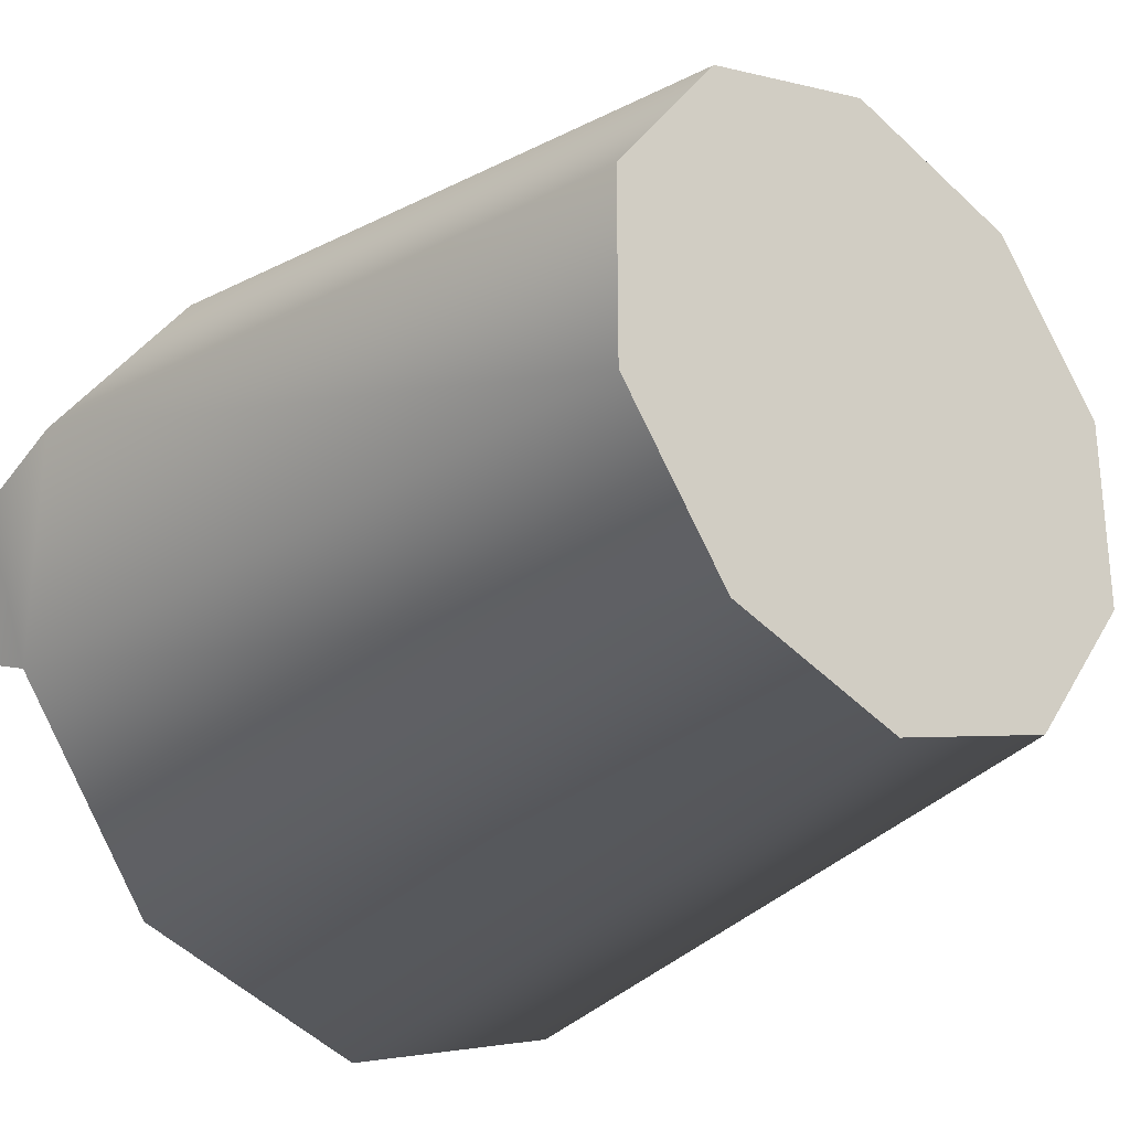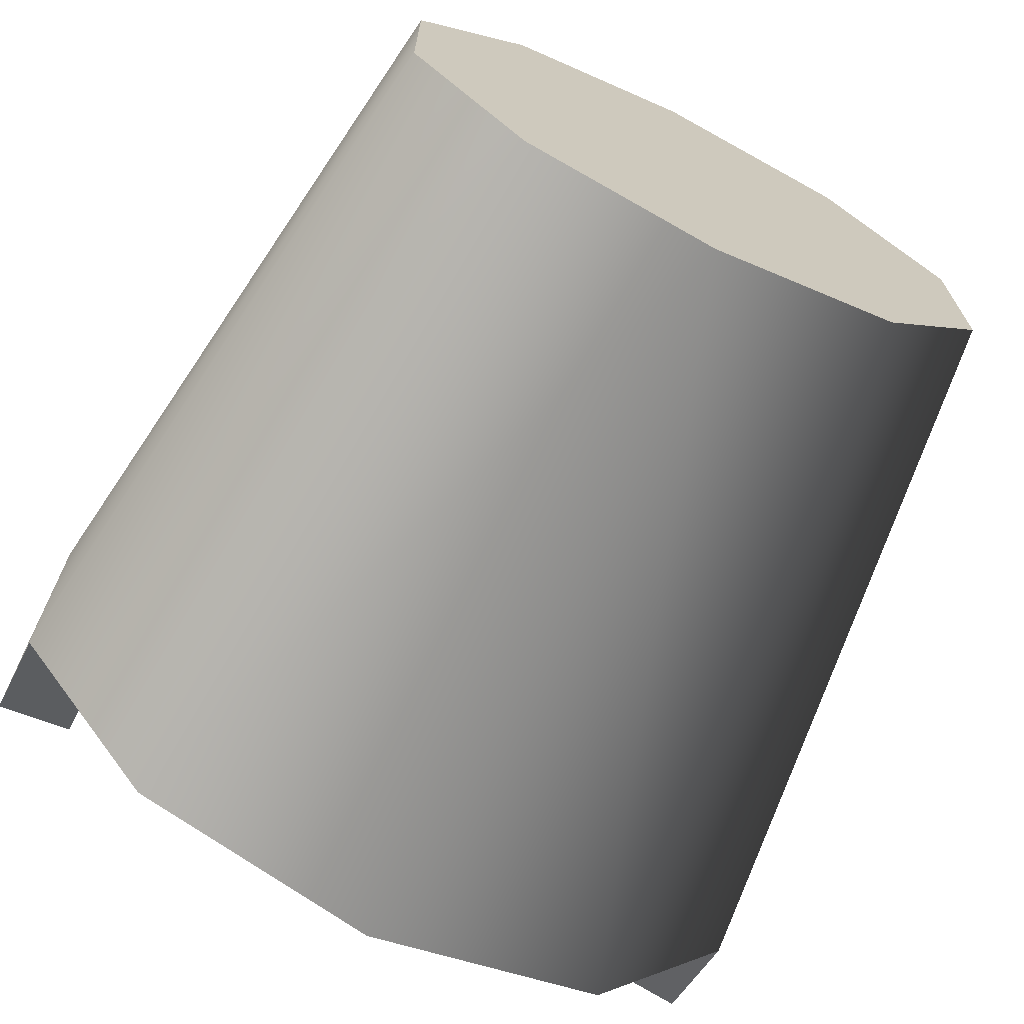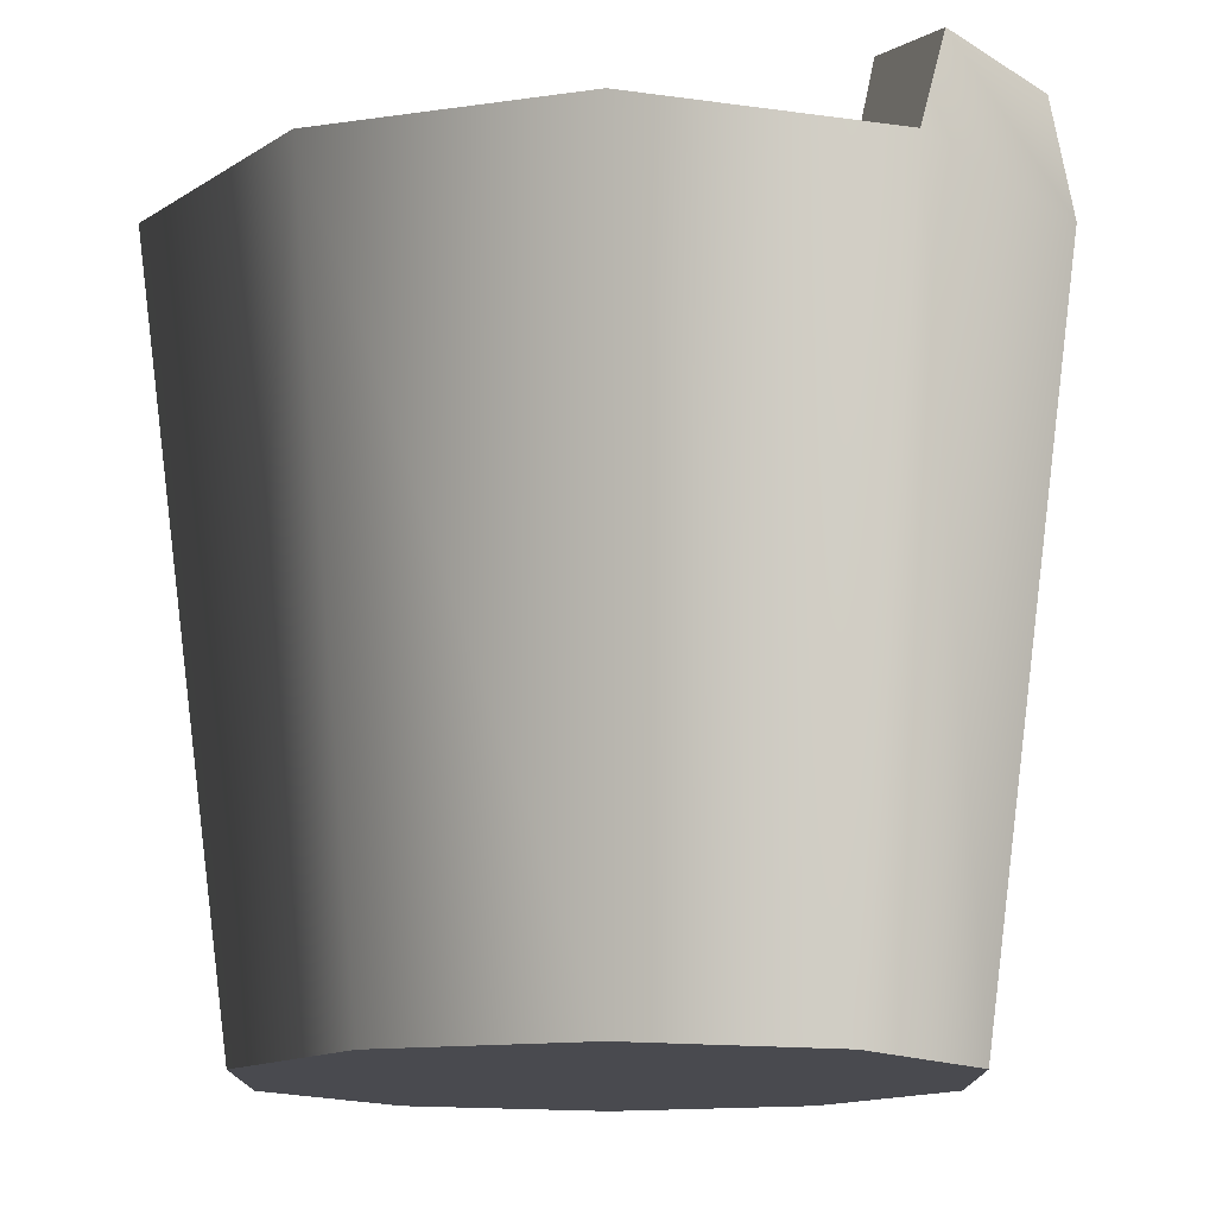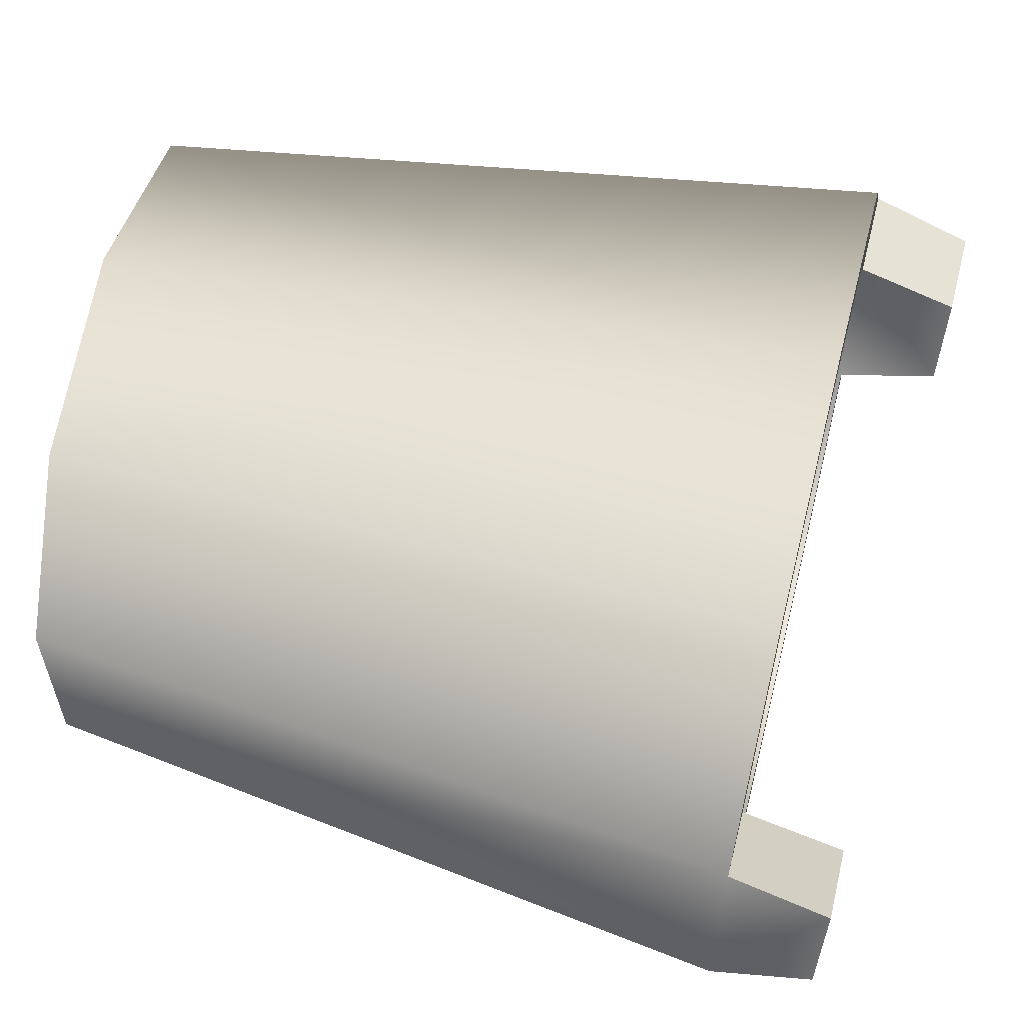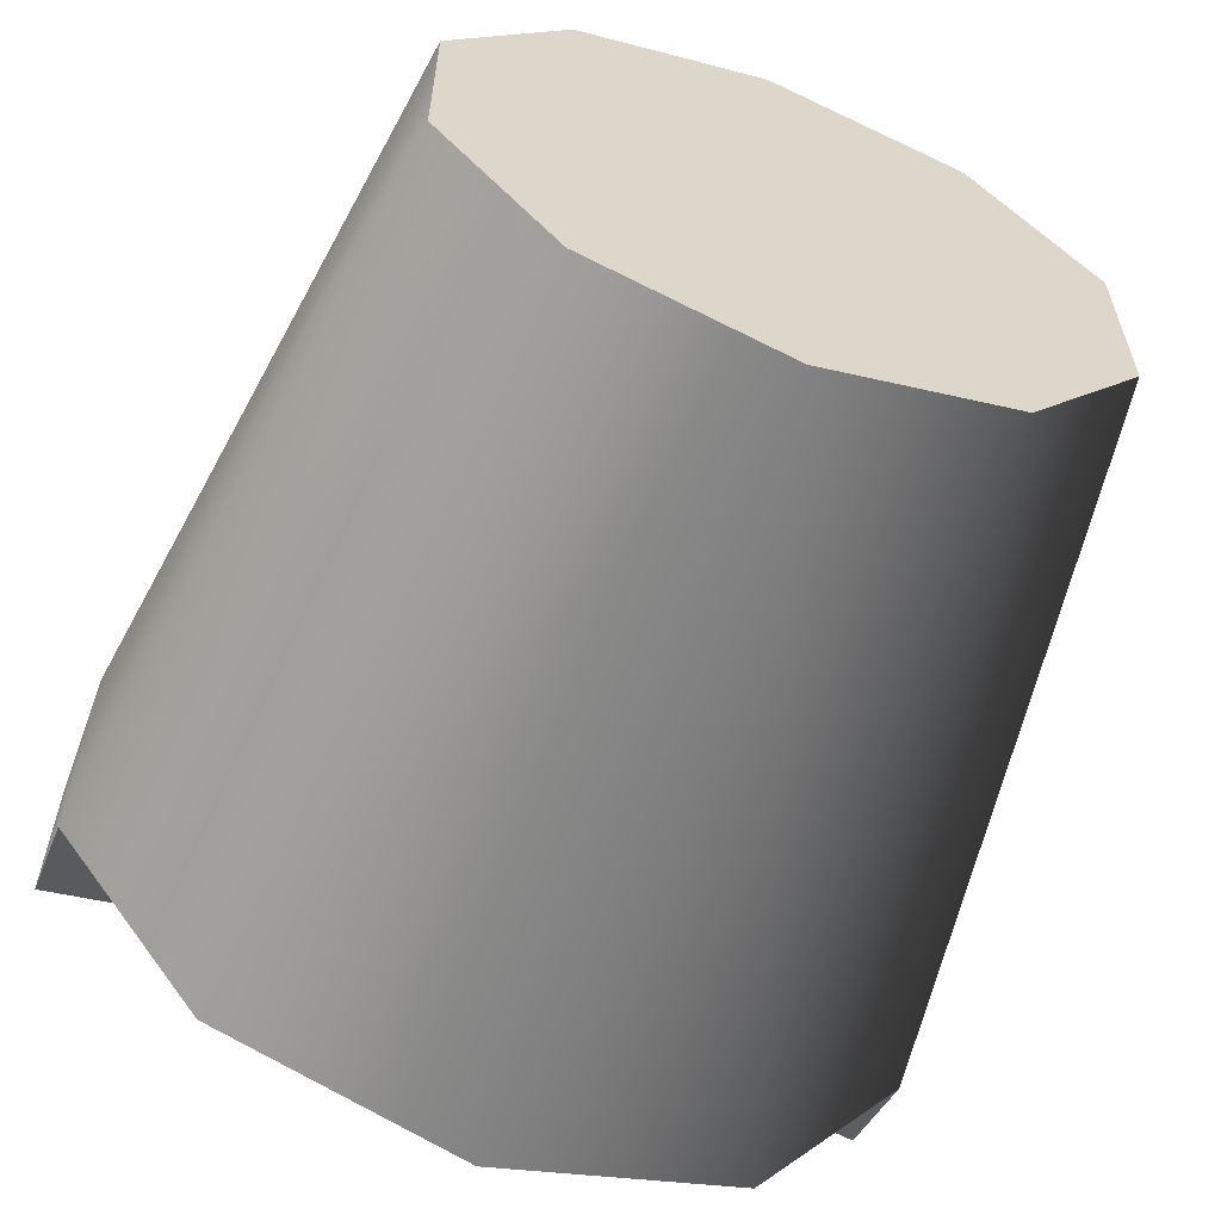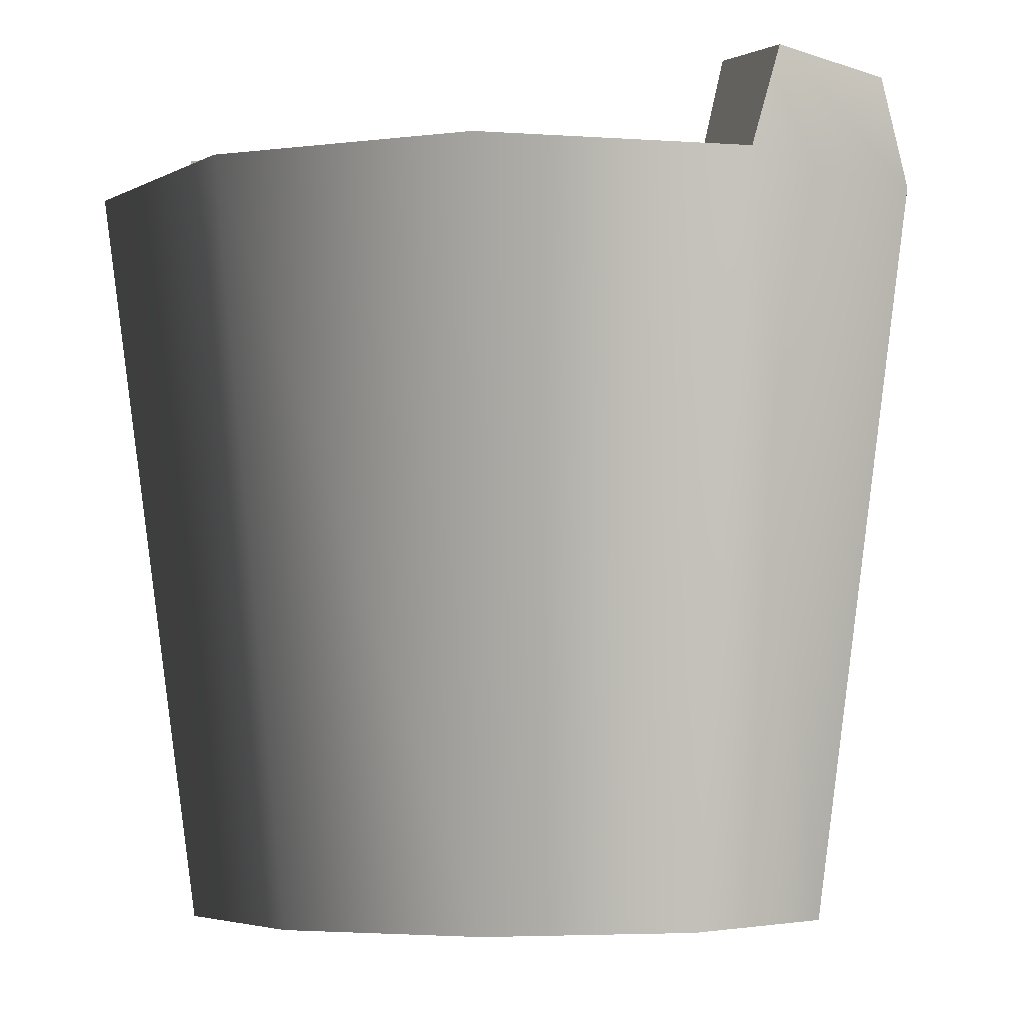
<metadata>
{"format":"obj","ext":"obj","renderer":"f3d","projection":"perspective","resolution":1024,"background":"white","views":[{"elev":-28.4,"azim":-41.8,"up":"+Z"},{"elev":-70.4,"azim":-26.5,"up":"+Z"},{"elev":-13.6,"azim":36.2,"up":"+Y"},{"elev":60.5,"azim":104.0,"up":"+Z"},{"elev":-61.6,"azim":-20.8,"up":"+Z"},{"elev":-4.3,"azim":40.8,"up":"+Y"}]}
</metadata>
<code>
v -3.698e-07 0 -0.1209
v 5.399e-07 0.2666 -0.1569
v -0.09224 0.2666 -0.127
v -0.07108 0 -0.09784
v -0.1492 0.2666 -0.04849
v -0.115 0 -0.03737
v -0.1492 0.2666 0.0485
v -0.115 0 0.03737
v -0.09224 0.2666 0.127
v -0.07108 0 0.09784
v -5.399e-07 0.2666 0.1569
v 3.698e-07 0 0.1209
v -0.1492 0.3045 0.0319
v -0.1492 0.3045 -0.0319
v -0.07108 0 -0.09784
v 0 0 0
v -3.698e-07 0 -0.1209
v -0.115 0 -0.03737
v -0.115 0 0.03737
v -0.07108 0 0.09784
v 3.698e-07 0 0.1209
v 2.538e-07 0.02157 -0.1003
v 0 0.02157 0
v -0.05894 0.02157 -0.08112
v -0.09537 0.02157 -0.03099
v -0.09537 0.02157 0.03099
v -0.05894 0.02157 0.08112
v 6.035e-07 0.02157 0.1003
v 5.399e-07 0.2666 -0.1569
v -7.937e-07 0.2666 -0.1266
v -0.07441 0.2666 -0.1024
v -0.09224 0.2666 -0.127
v -0.1204 0.2666 -0.03912
v -0.1492 0.2666 -0.04849
v -0.1492 0.3045 -0.0319
v -0.1204 0.3045 -0.02573
v -0.1204 0.3045 0.02573
v -0.1492 0.3045 0.0319
v -0.1492 0.2666 0.0485
v -0.1204 0.2666 0.03912
v -0.07441 0.2666 0.1024
v -0.09224 0.2666 0.127
v -6.357e-08 0.2666 0.1266
v -5.399e-07 0.2666 0.1569
v -7.937e-07 0.2666 -0.1266
v 2.538e-07 0.02157 -0.1003
v -0.05894 0.02157 -0.08112
v -0.07441 0.2666 -0.1024
v -0.09537 0.02157 -0.03099
v -0.1204 0.2666 -0.03912
v -0.09537 0.02157 0.03099
v -0.1204 0.2666 0.03912
v -0.05894 0.02157 0.08112
v -0.07441 0.2666 0.1024
v 6.035e-07 0.02157 0.1003
v -6.357e-08 0.2666 0.1266
v -0.1204 0.3045 -0.02573
v -0.1204 0.3045 0.02573
v -0.1492 0.2666 0.0485
v -0.1492 0.3045 0.0319
v -0.1204 0.3045 0.02573
v -0.1204 0.3045 0.02573
v -0.1204 0.2666 0.03912
v -0.1204 0.2666 -0.03912
v -0.1204 0.3045 -0.02573
v -0.1492 0.3045 -0.0319
v -0.1492 0.3045 -0.0319
v -0.1492 0.2666 -0.04849
v -3.698e-07 0 -0.1209
v 0.07108 0 -0.09784
v 0.09224 0.2666 -0.127
v 5.399e-07 0.2666 -0.1569
v 0.1492 0.2666 -0.0485
v 0.115 0 -0.03737
v 0.115 0 -0.03737
v 0.115 0 0.03737
v 0.1492 0.2666 0.04849
v 0.1492 0.2666 -0.0485
v 0.09224 0.2666 0.127
v 0.07108 0 0.09784
v -5.399e-07 0.2666 0.1569
v 3.698e-07 0 0.1209
v 0.1492 0.3045 0.0319
v 0.1492 0.3045 -0.0319
v 0.07108 0 -0.09784
v -3.698e-07 0 -0.1209
v 0 0 0
v 0.115 0 -0.03737
v 0.115 0 0.03737
v 0.07108 0 0.09784
v 3.698e-07 0 0.1209
v 2.538e-07 0.02157 -0.1003
v 0.05894 0.02157 -0.08112
v 0 0.02157 0
v 0.09537 0.02157 -0.03099
v 0.09537 0.02157 0.03099
v 0.05894 0.02157 0.08112
v 6.035e-07 0.02157 0.1003
v 5.399e-07 0.2666 -0.1569
v 0.09224 0.2666 -0.127
v 0.07441 0.2666 -0.1024
v -7.937e-07 0.2666 -0.1266
v 0.1204 0.2666 -0.03912
v 0.1492 0.2666 -0.0485
v 0.1492 0.3045 -0.0319
v 0.1492 0.3045 0.0319
v 0.1204 0.3045 0.02573
v 0.1204 0.3045 -0.02573
v 0.1492 0.2666 0.04849
v 0.09224 0.2666 0.127
v 0.07441 0.2666 0.1024
v 0.1204 0.2666 0.03912
v -6.357e-08 0.2666 0.1266
v -5.399e-07 0.2666 0.1569
v -7.937e-07 0.2666 -0.1266
v 0.07441 0.2666 -0.1024
v 0.05894 0.02157 -0.08112
v 2.538e-07 0.02157 -0.1003
v 0.09537 0.02157 -0.03099
v 0.1204 0.2666 -0.03912
v 0.1204 0.2666 -0.03912
v 0.1204 0.2666 0.03912
v 0.09537 0.02157 0.03099
v 0.09537 0.02157 -0.03099
v 0.05894 0.02157 0.08112
v 0.07441 0.2666 0.1024
v 6.035e-07 0.02157 0.1003
v -6.357e-08 0.2666 0.1266
v 0.1204 0.3045 -0.02573
v 0.1204 0.3045 0.02573
v 0.1492 0.2666 0.04849
v 0.1204 0.2666 0.03912
v 0.1204 0.3045 0.02573
v 0.1204 0.3045 0.02573
v 0.1492 0.3045 0.0319
v 0.1204 0.2666 -0.03912
v 0.1492 0.2666 -0.0485
v 0.1492 0.3045 -0.0319
v 0.1492 0.3045 -0.0319
v 0.1204 0.3045 -0.02573
g Bucket_01_(8)_7436_3
f 1 3 2
f 1 4 3
f 4 5 3
f 4 6 5
f 6 7 5
f 6 8 7
f 8 9 7
f 8 10 9
f 10 11 9
f 10 12 11
f 5 7 13
f 5 13 14
f 15 17 16
f 18 15 16
f 19 18 16
f 20 19 16
f 21 20 16
f 22 24 23
f 24 25 23
f 25 26 23
f 26 27 23
f 27 28 23
f 29 31 30
f 29 32 31
f 32 33 31
f 32 34 33
f 35 37 36
f 35 38 37
f 39 41 40
f 39 42 41
f 42 43 41
f 42 44 43
f 45 47 46
f 45 48 47
f 48 49 47
f 48 50 49
f 50 51 49
f 50 52 51
f 52 53 51
f 52 54 53
f 54 55 53
f 54 56 55
f 52 50 57
f 52 57 58
f 59 61 60
f 59 63 62
f 64 66 65
f 64 68 67
f 69 71 70
f 69 72 71
f 70 71 73
f 70 73 74
f 75 77 76
f 75 78 77
f 76 77 79
f 76 79 80
f 80 79 81
f 80 81 82
f 78 83 77
f 78 84 83
f 85 87 86
f 88 87 85
f 89 87 88
f 90 87 89
f 91 87 90
f 92 94 93
f 93 94 95
f 95 94 96
f 96 94 97
f 97 94 98
f 99 101 100
f 99 102 101
f 100 101 103
f 100 103 104
f 105 107 106
f 105 108 107
f 109 111 110
f 109 112 111
f 110 111 113
f 110 113 114
f 115 117 116
f 115 118 117
f 116 117 119
f 116 119 120
f 121 123 122
f 121 124 123
f 122 123 125
f 122 125 126
f 126 125 127
f 126 127 128
f 122 129 121
f 122 130 129
f 131 133 132
f 131 135 134
f 136 138 137
f 136 140 139

</code>
